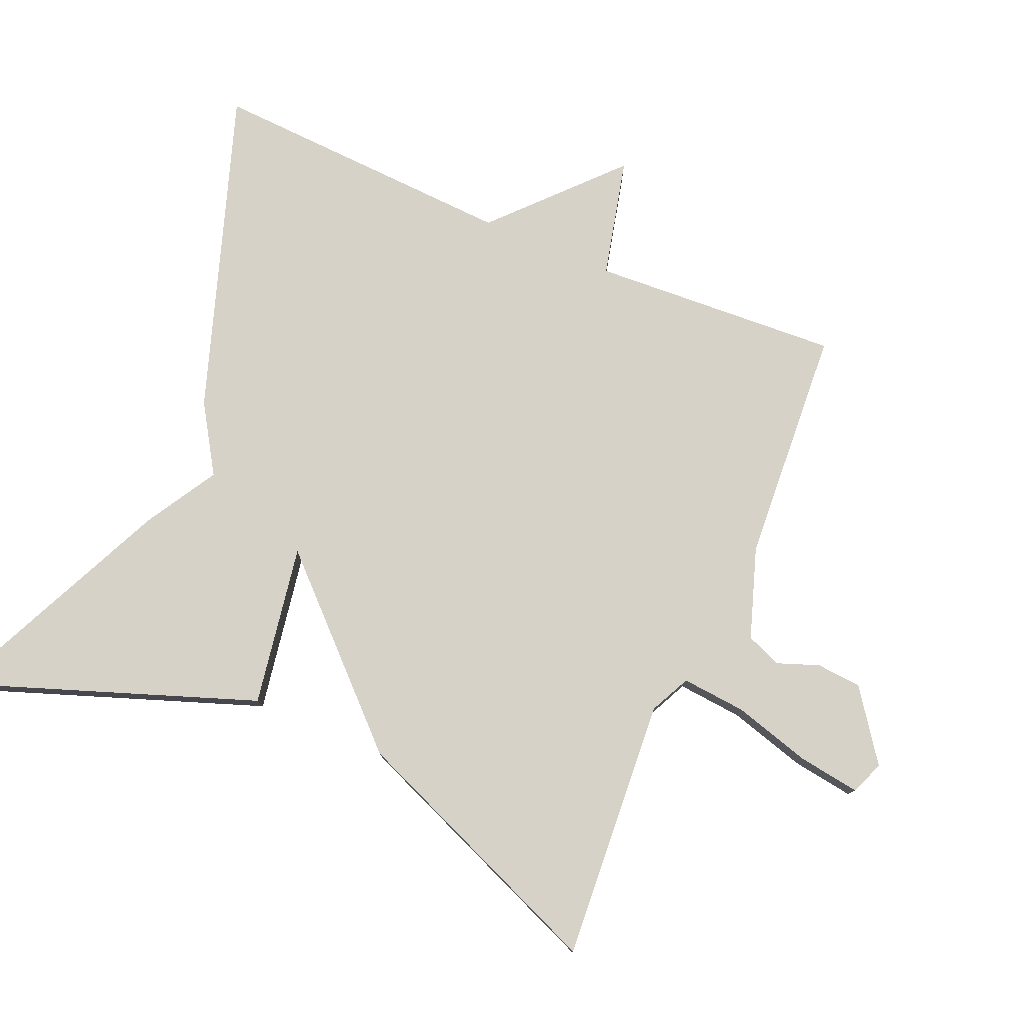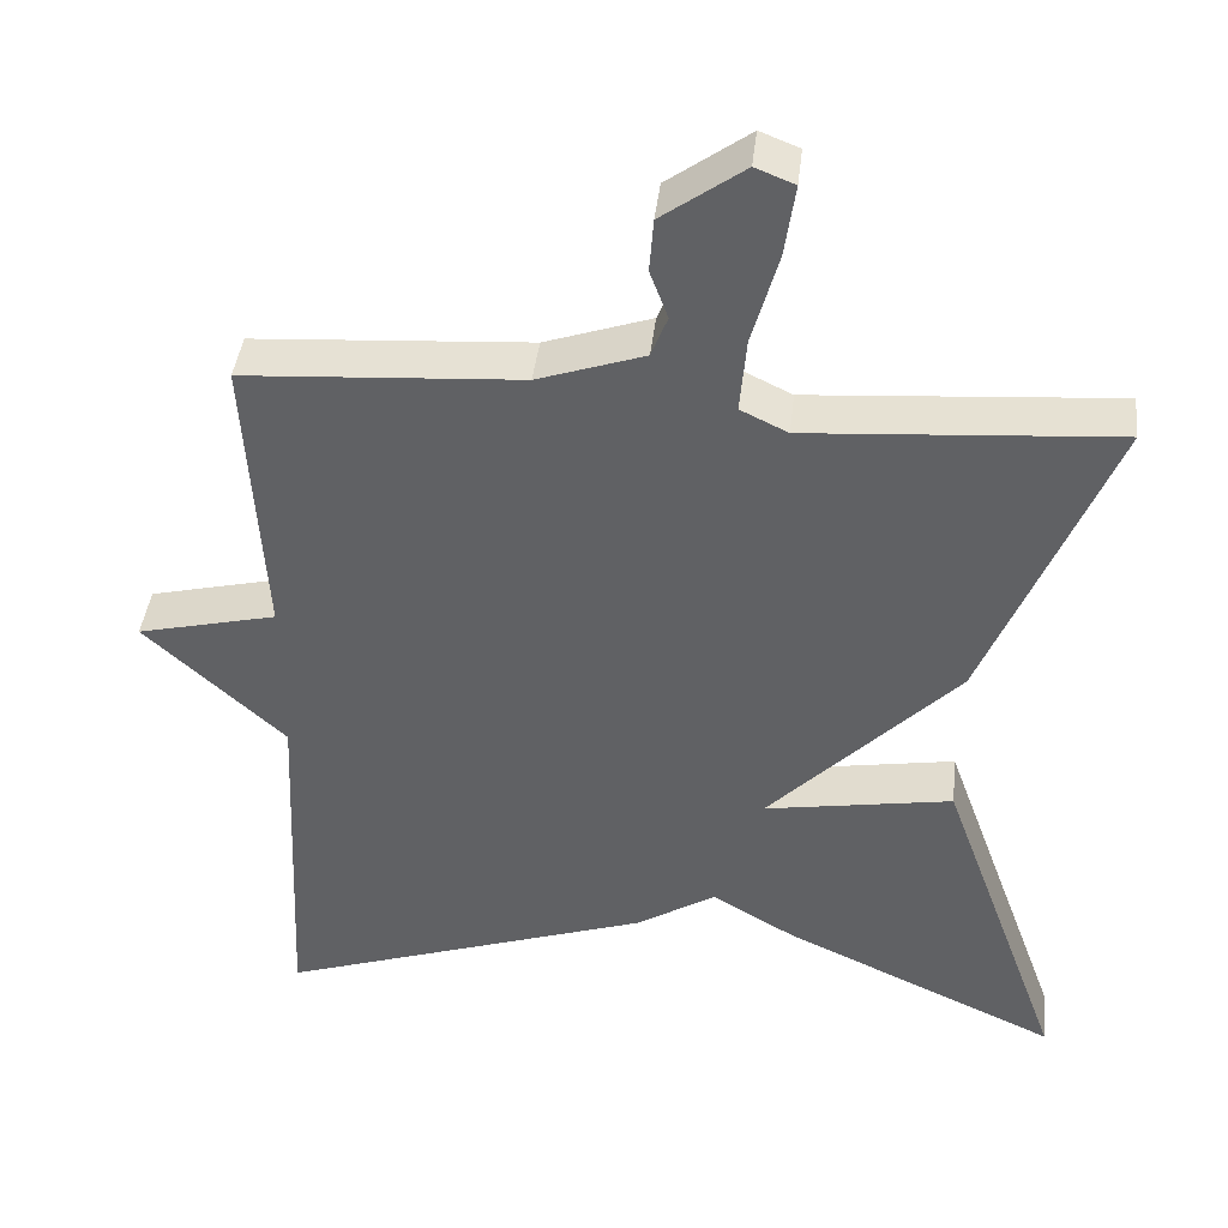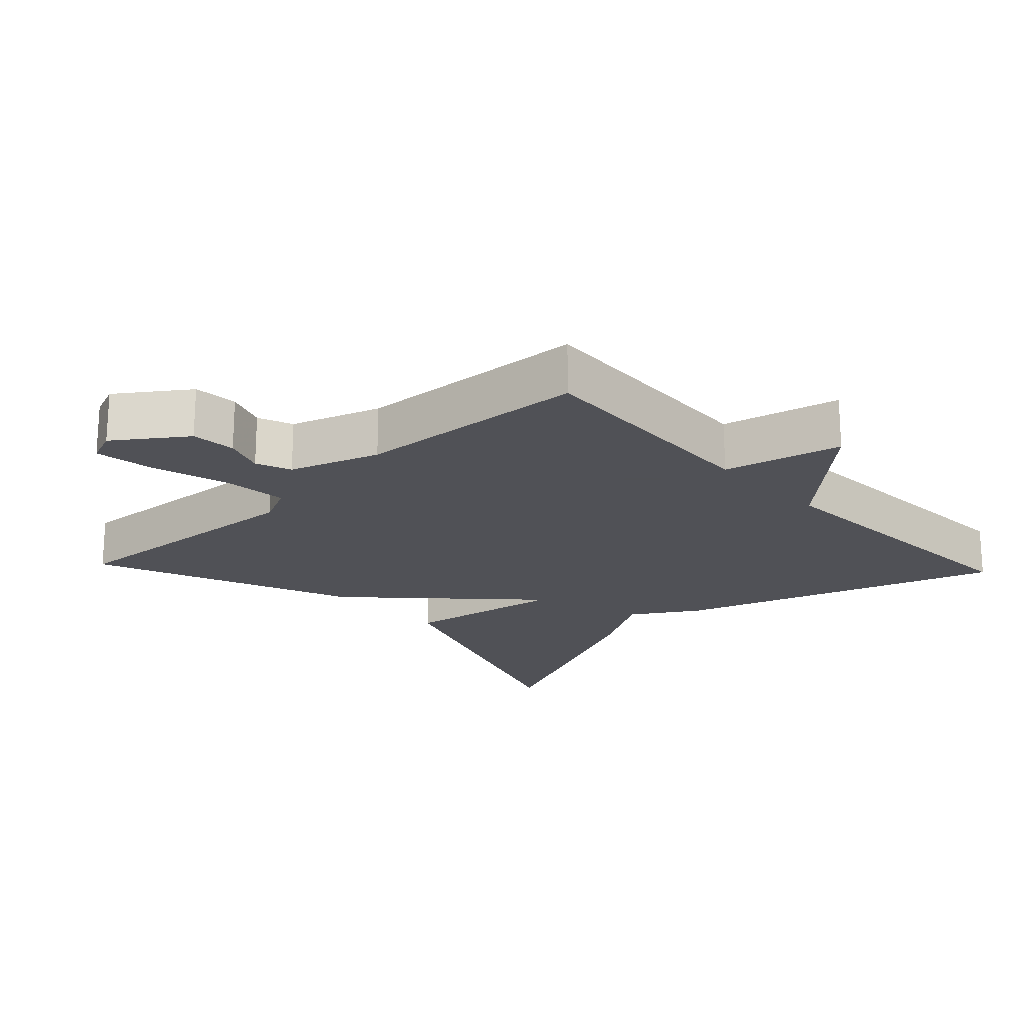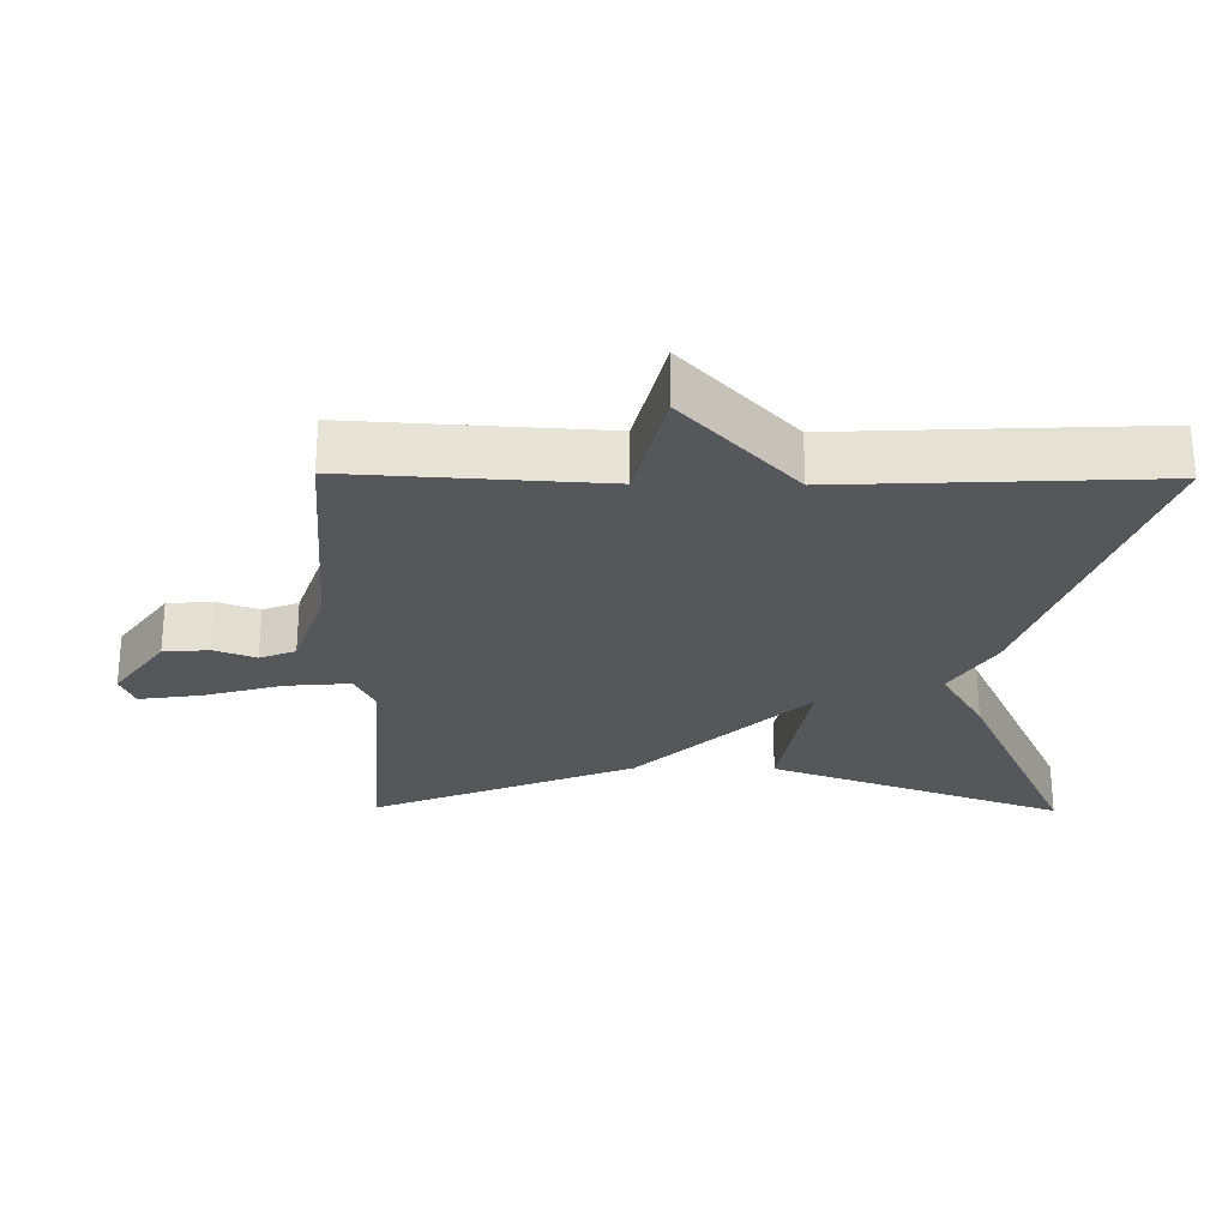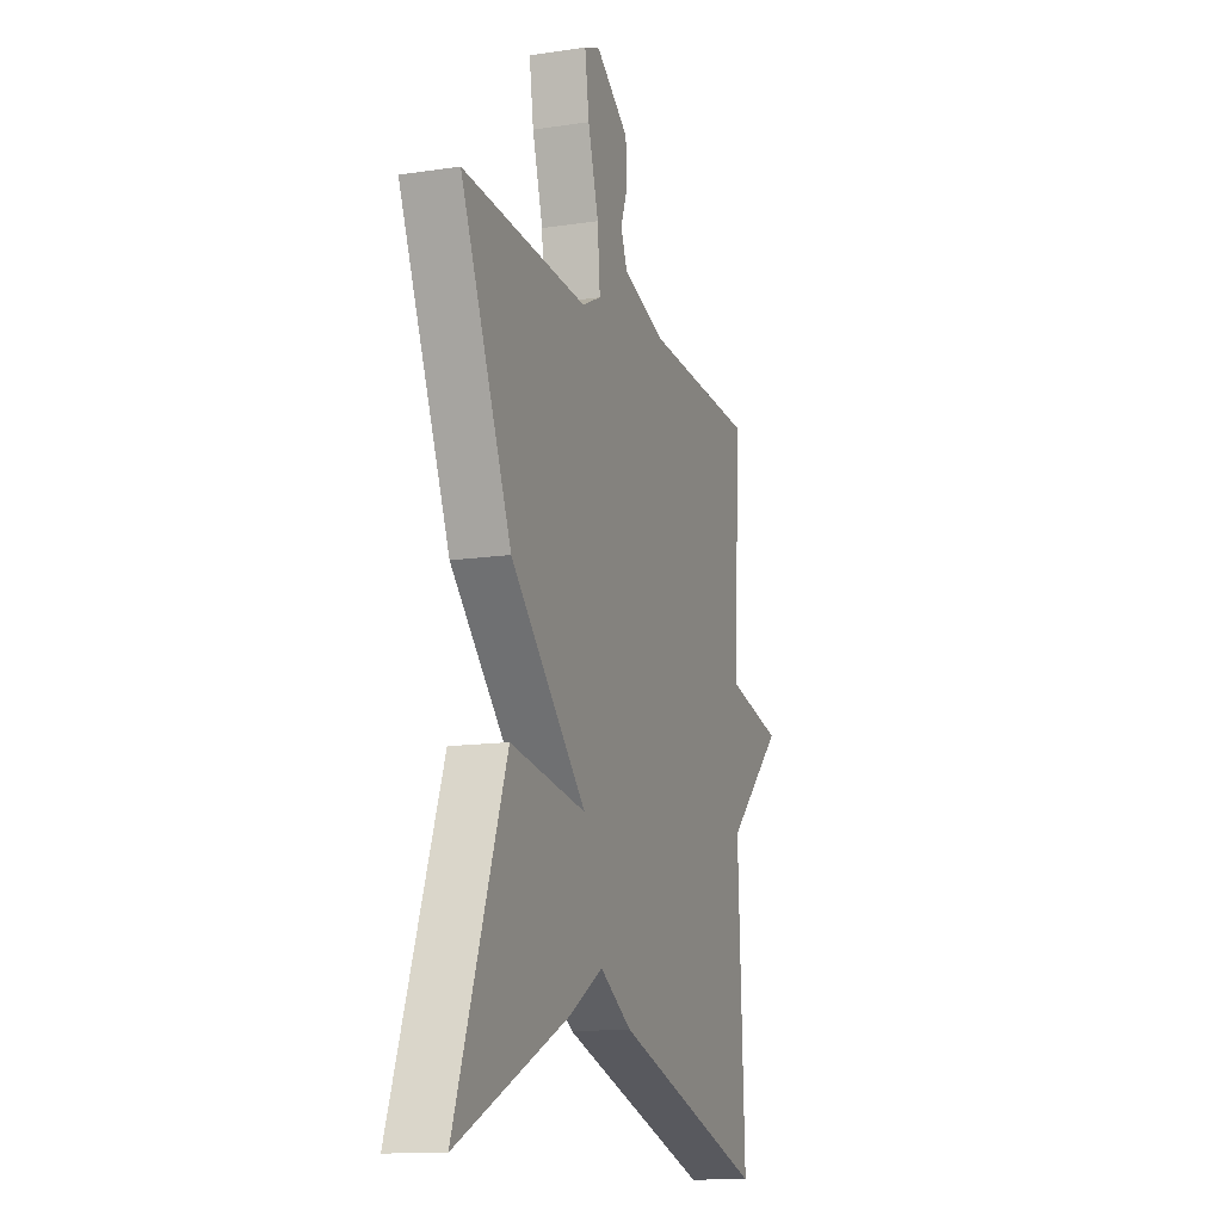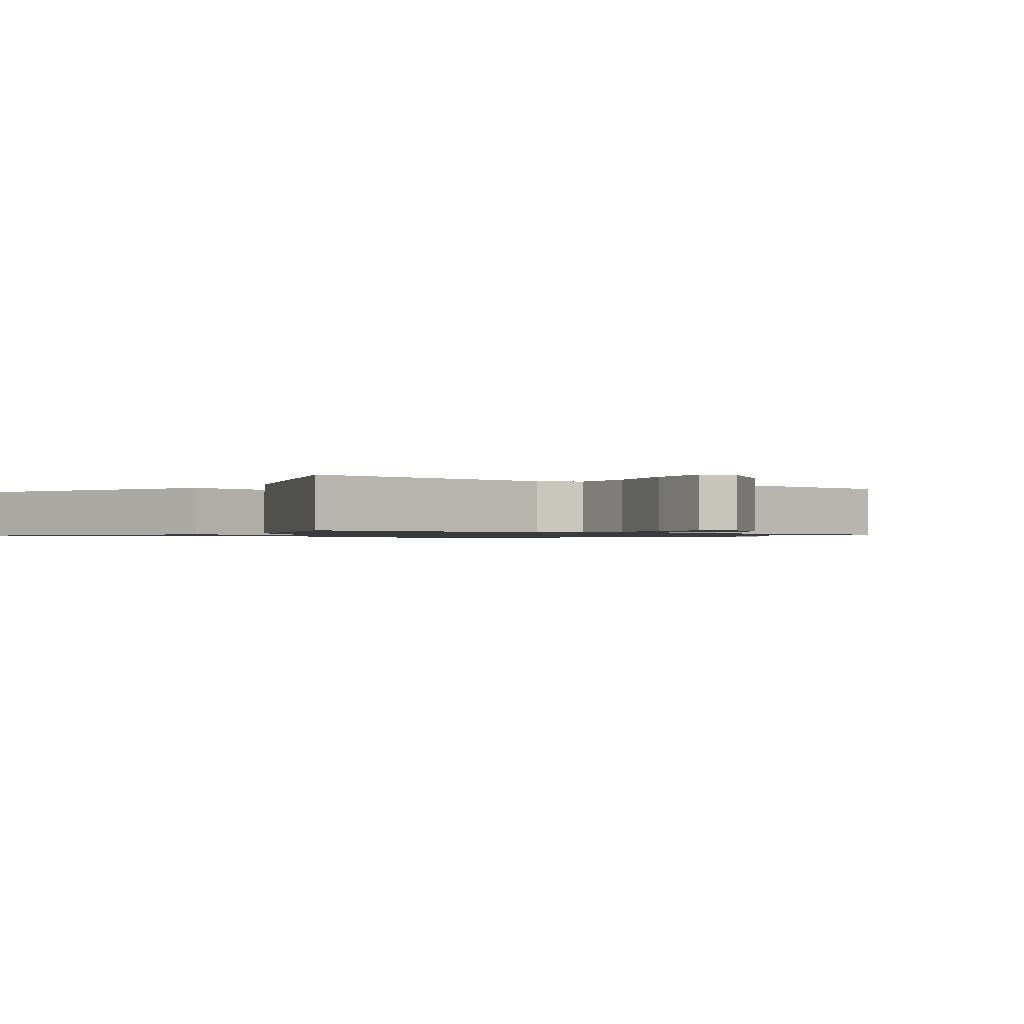
<metadata>
{"format":"obj","ext":"obj","renderer":"f3d","projection":"perspective","resolution":1024,"background":"white","views":[{"elev":78.3,"azim":-66.8,"up":"+Y"},{"elev":41.5,"azim":-173.6,"up":"+Z"},{"elev":-20.3,"azim":43.4,"up":"+Y"},{"elev":-26.4,"azim":89.3,"up":"+Y"},{"elev":-12.9,"azim":-70.9,"up":"+Z"},{"elev":-1.1,"azim":-37.5,"up":"+Y"}]}
</metadata>
<code>
v 0.5 0.07 -0.5
v 0.039 0.07 -0.344
v -0.058 0.07 -0.283
v -0.161 0.07 -0.344
v -0.5 0.07 -0.5
v -0.347 0.07 -0.077
v -0.116 0.07 -0.116
v -0.347 0.07 0.123
v -0.5 0.07 0.5
v -0.124 0.07 0.473
v -0.066 0.07 0.501
v -0.074 0.07 0.593
v -0.106 0.07 0.705
v -0.119 0.07 0.794
v -0.071 0.07 0.813
v 0.029 0.07 0.741
v 0.034 0.07 0.676
v 0.012 0.07 0.617
v 0.032 0.07 0.566
v 0.162 0.07 0.522
v 0.5 0.07 0.5
v 0.479 0.07 0.143
v 0.65 0.07 0.102
v 0.479 0.07 -0.057
v 0.5 0 -0.5
v 0.039 0 -0.344
v -0.058 0 -0.283
v -0.161 0 -0.344
v -0.5 0 -0.5
v -0.347 0 -0.077
v -0.116 0 -0.116
v -0.347 0 0.123
v -0.5 0 0.5
v -0.124 0 0.473
v -0.066 0 0.501
v -0.074 0 0.593
v -0.106 0 0.705
v -0.119 0 0.794
v -0.071 0 0.813
v 0.029 0 0.741
v 0.034 0 0.676
v 0.012 0 0.617
v 0.032 0 0.566
v 0.162 0 0.522
v 0.5 0 0.5
v 0.479 0 0.143
v 0.65 0 0.102
v 0.479 0 -0.057
f 22 23 24
f 20 21 22
f 19 20 22 24
f 16 17 18
f 15 16 18
f 14 15 18
f 13 14 18
f 12 13 18
f 11 12 18 19
f 7 8 9 10
f 7 10 11
f 5 6 7
f 4 5 7
f 3 4 7
f 11 19 24
f 7 11 24
f 3 7 24
f 2 3 24
f 1 2 24
f 48 47 46
f 46 45 44
f 48 46 44 43
f 42 41 40
f 42 40 39
f 42 39 38
f 42 38 37
f 42 37 36
f 43 42 36 35
f 34 33 32 31
f 35 34 31
f 31 30 29
f 31 29 28
f 31 28 27
f 48 43 35
f 48 35 31
f 48 31 27
f 48 27 26
f 48 26 25
f 1 25 26 2
f 2 26 27 3
f 3 27 28 4
f 4 28 29 5
f 5 29 30 6
f 6 30 31 7
f 7 31 32 8
f 8 32 33 9
f 9 33 34 10
f 10 34 35 11
f 11 35 36 12
f 12 36 37 13
f 13 37 38 14
f 14 38 39 15
f 15 39 40 16
f 16 40 41 17
f 17 41 42 18
f 18 42 43 19
f 19 43 44 20
f 20 44 45 21
f 21 45 46 22
f 22 46 47 23
f 23 47 48 24
f 24 48 25 1

</code>
